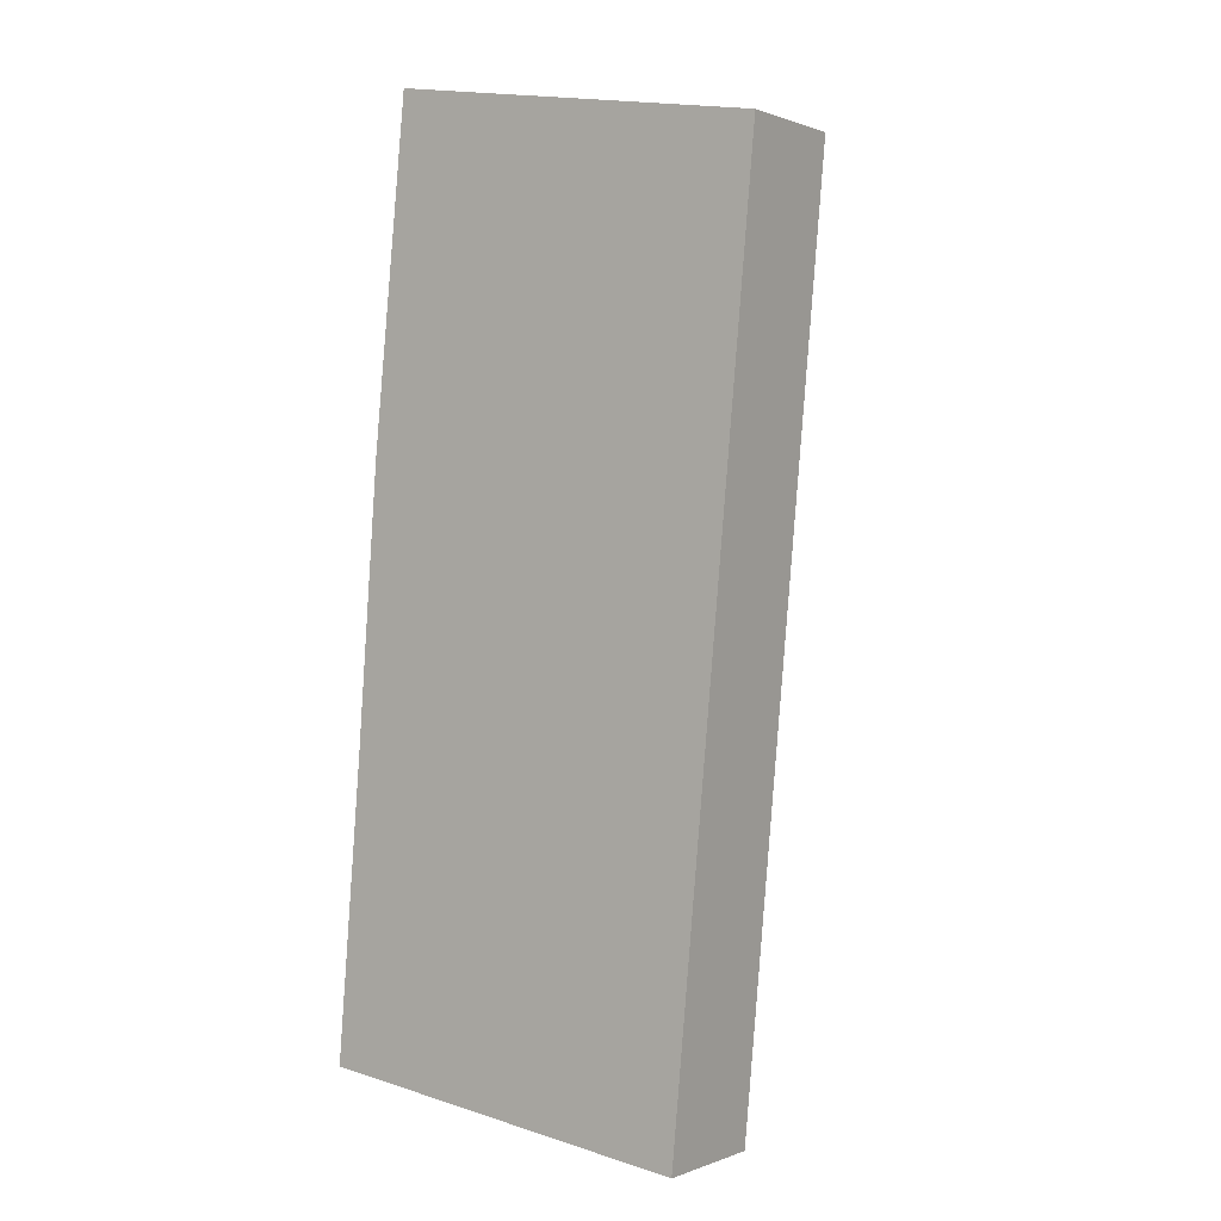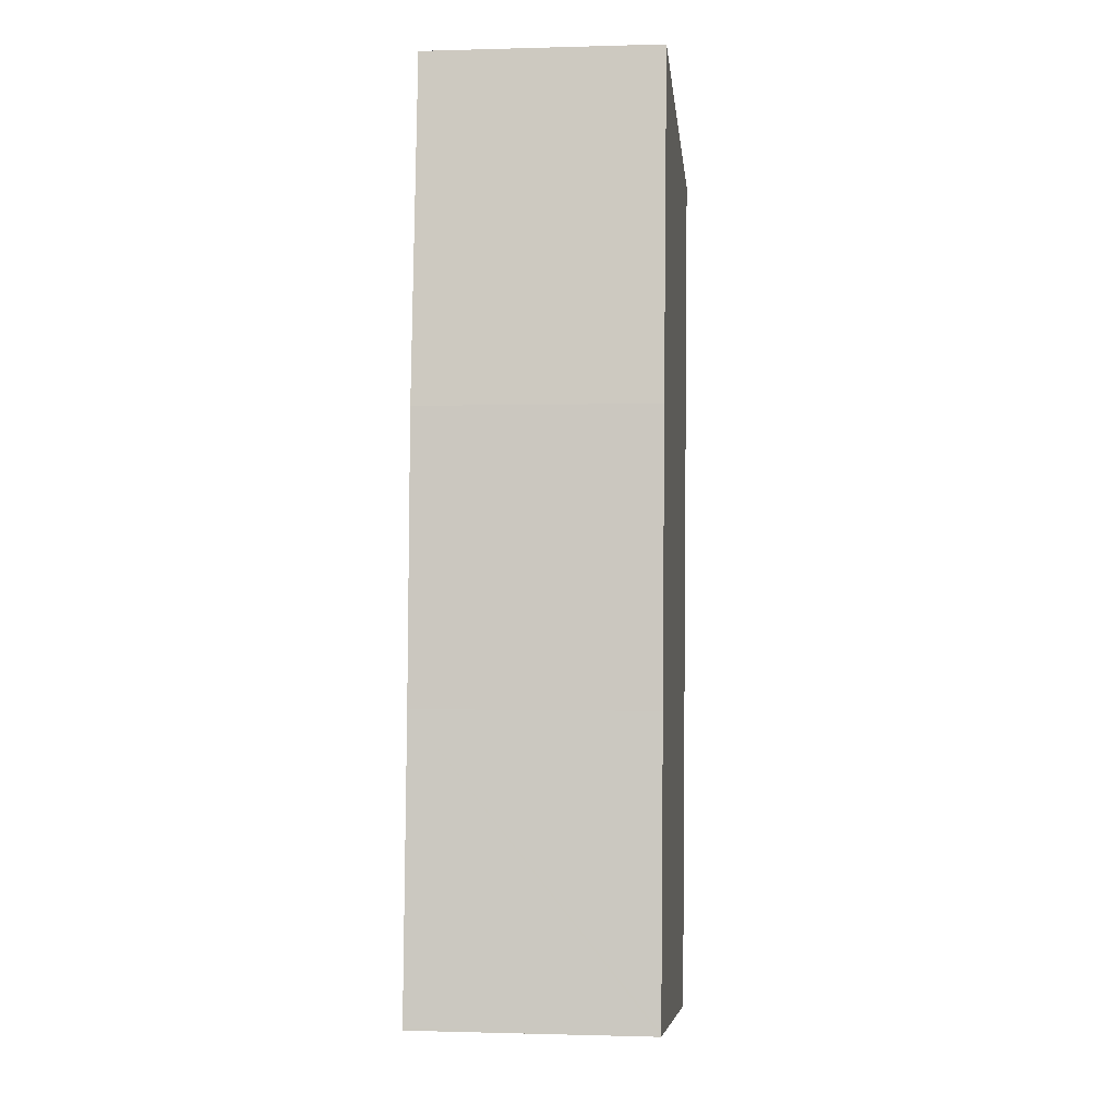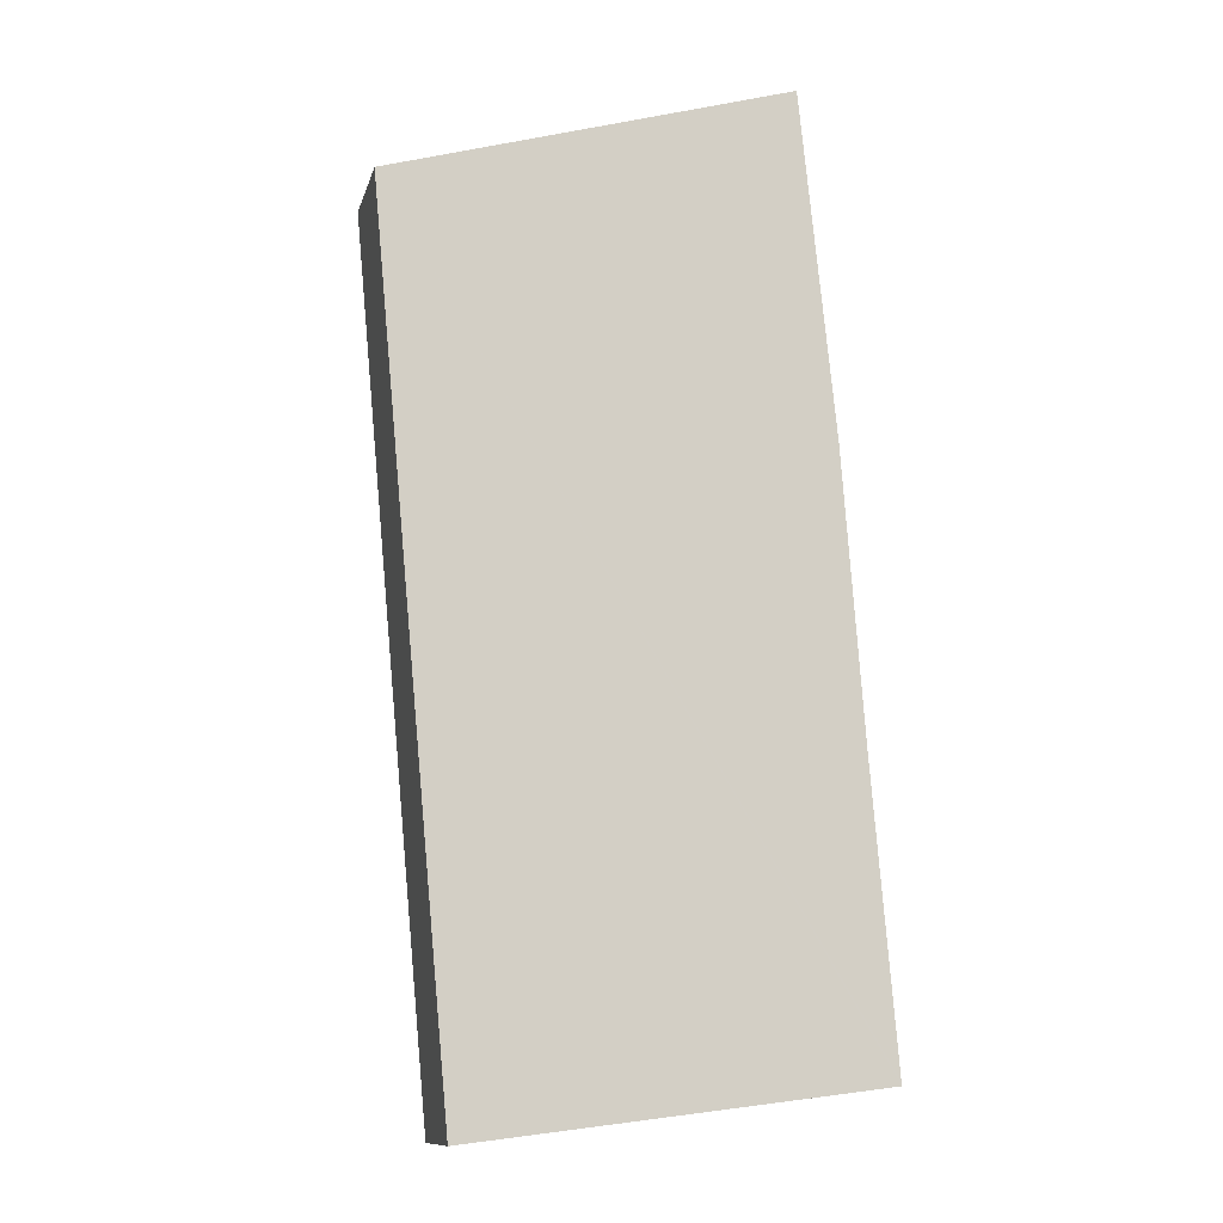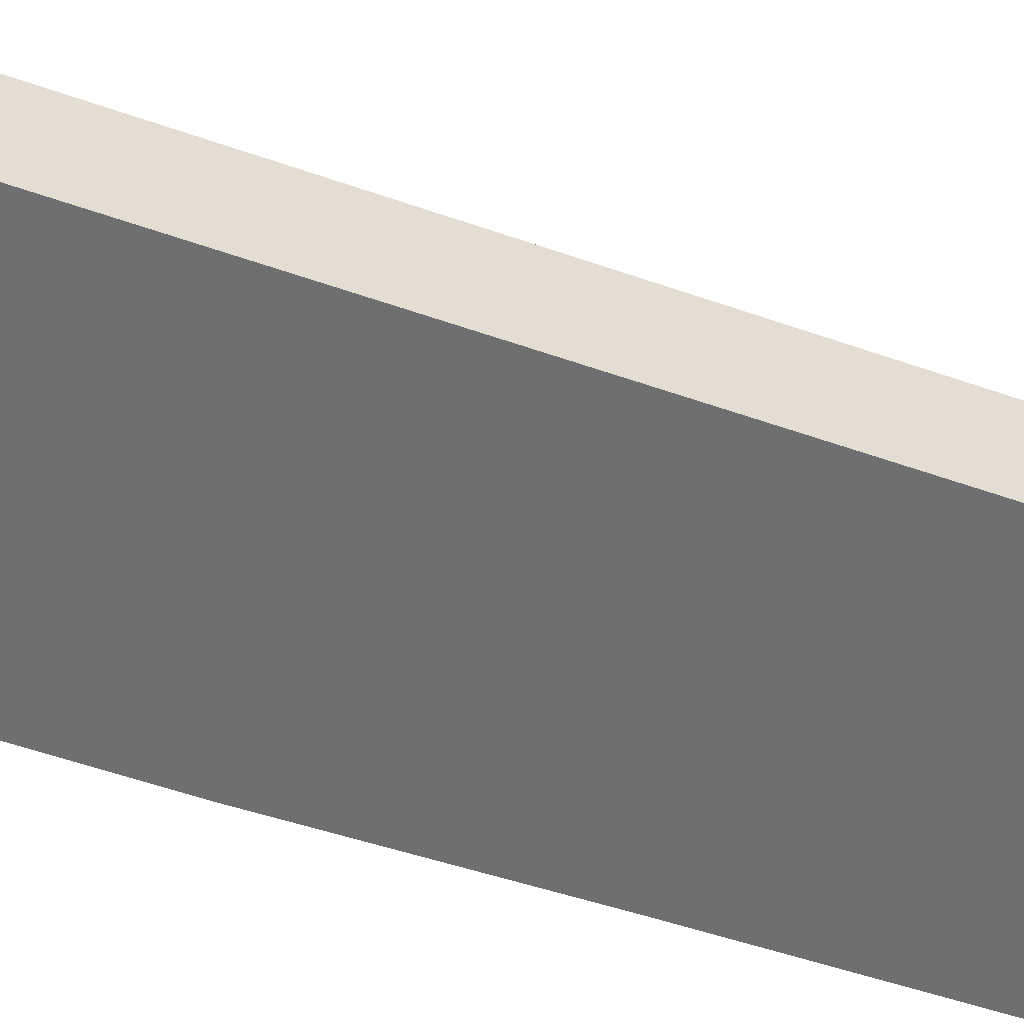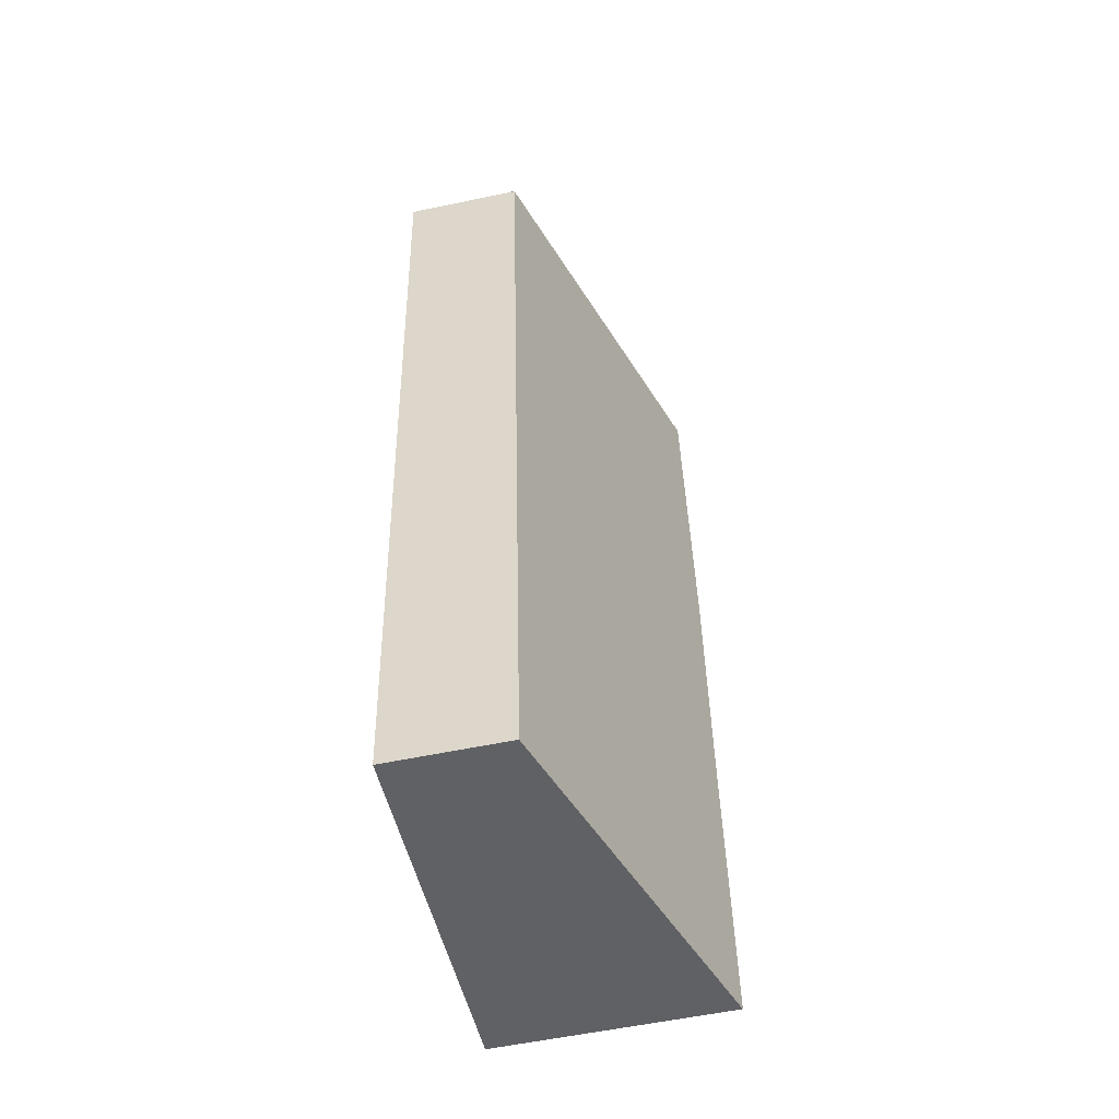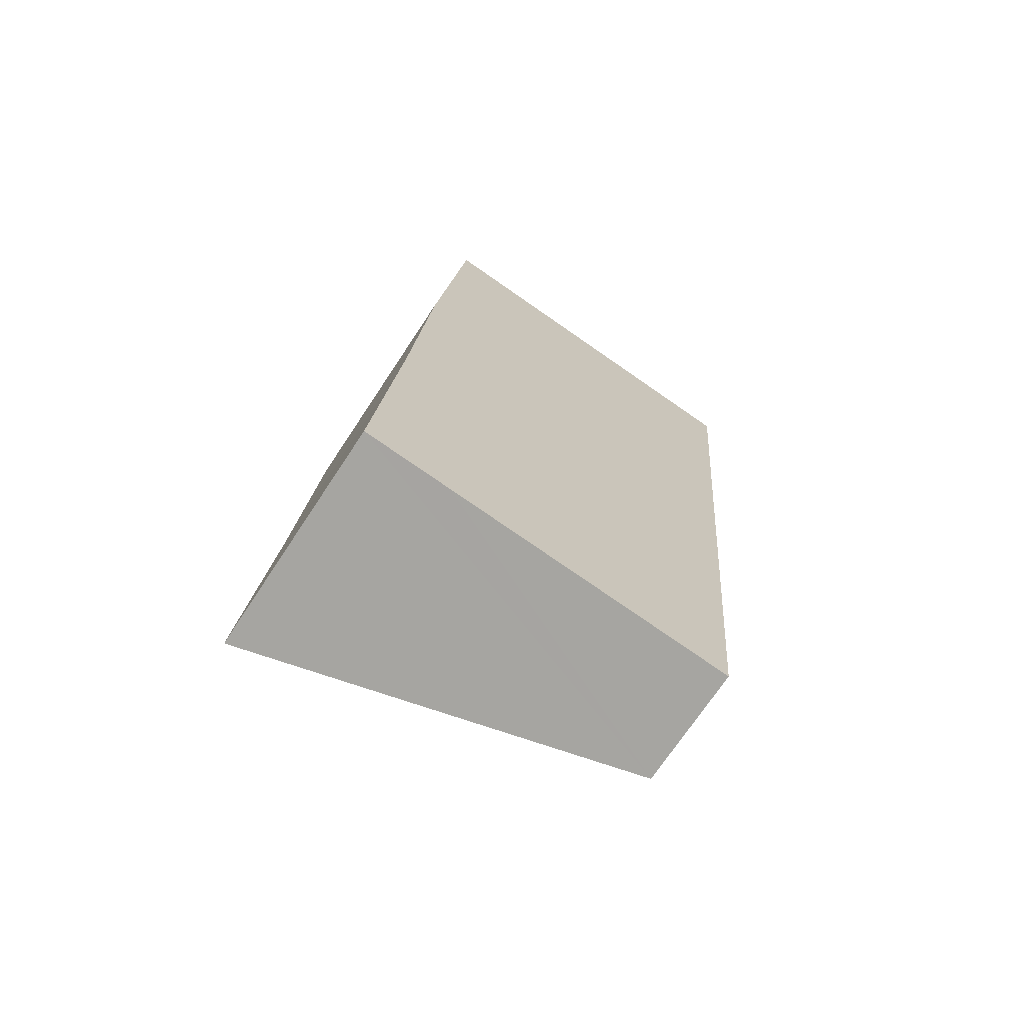
<metadata>
{"format":"obj","ext":"obj","renderer":"f3d","projection":"perspective","resolution":1024,"background":"white","views":[{"elev":0.3,"azim":35.0,"up":"+Z"},{"elev":-0.2,"azim":-83.6,"up":"+Z"},{"elev":-11.7,"azim":166.1,"up":"+Z"},{"elev":-54.6,"azim":74.9,"up":"+Y"},{"elev":-57.2,"azim":102.3,"up":"+Z"},{"elev":-70.6,"azim":-33.3,"up":"+Z"}]}
</metadata>
<code>
v  1.687 3.987 -0.23
v  8.775 2.237 16.2
v  7.191 2.263 -0.978
v  0 4.515 2.765e-16
v  0.005 4.515 0.062
v  0.468 4.521 5.569
v  0.874 4.541 10.96
v  1.525 4.515 17.46
v  0 0 0
v  0.005 -3.796e-18 0.062
v  0.468 -3.41e-16 5.569
v  0.874 -6.711e-16 10.96
v  1.525 -1.069e-15 17.46
v  8.775 -9.921e-16 16.2
v  7.191 5.989e-17 -0.978
v  1.687 1.408e-17 -0.23
g defaultobject
f 1 2 3
f 2 1 4
f 2 4 5
f 2 5 6
f 2 6 7
f 2 7 8
f 9 5 4
f 5 9 6
f 6 9 10
f 6 10 11
f 6 11 7
f 7 11 12
f 12 8 7
f 8 12 13
f 13 2 8
f 2 13 14
f 2 15 3
f 15 2 14
f 1 9 4
f 9 1 3
f 9 3 16
f 16 3 15
f 12 14 13
f 14 12 15
f 15 12 11
f 15 11 10
f 15 10 9
f 15 9 16

</code>
